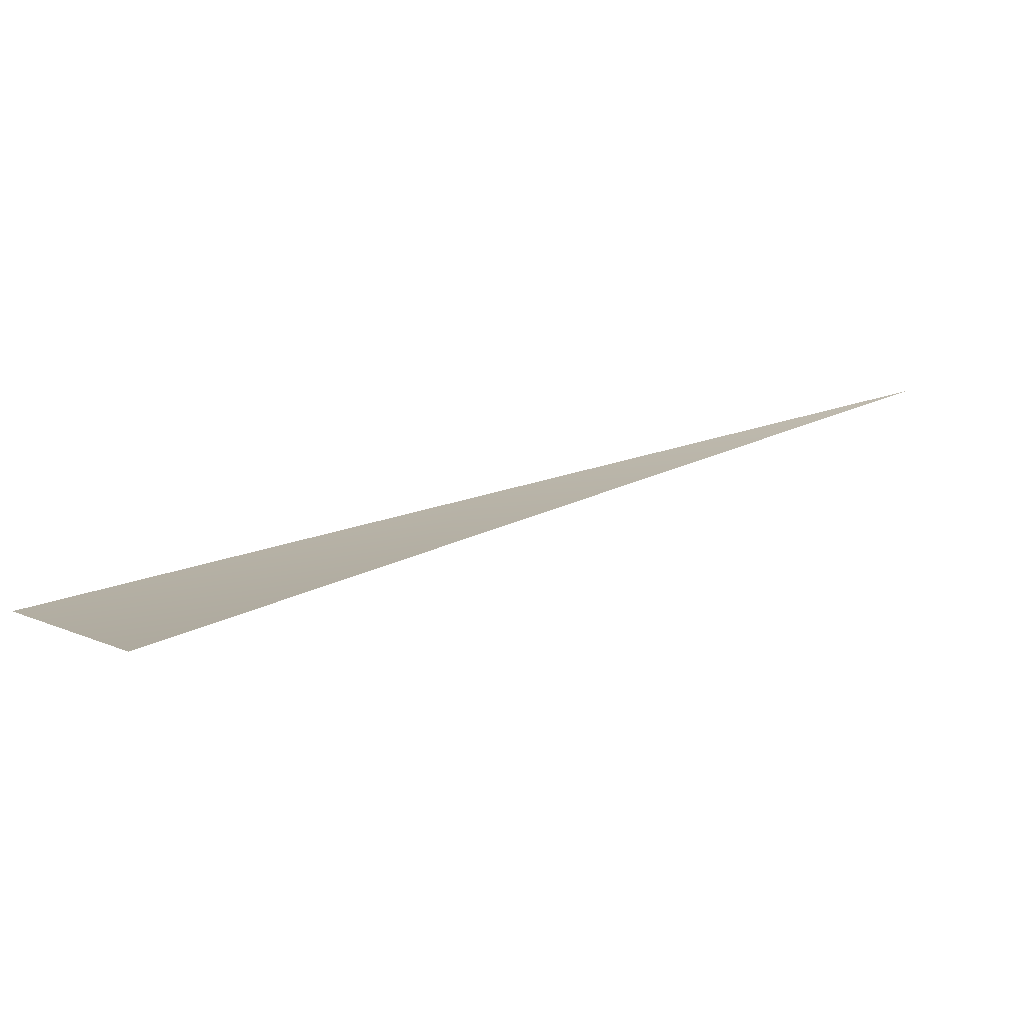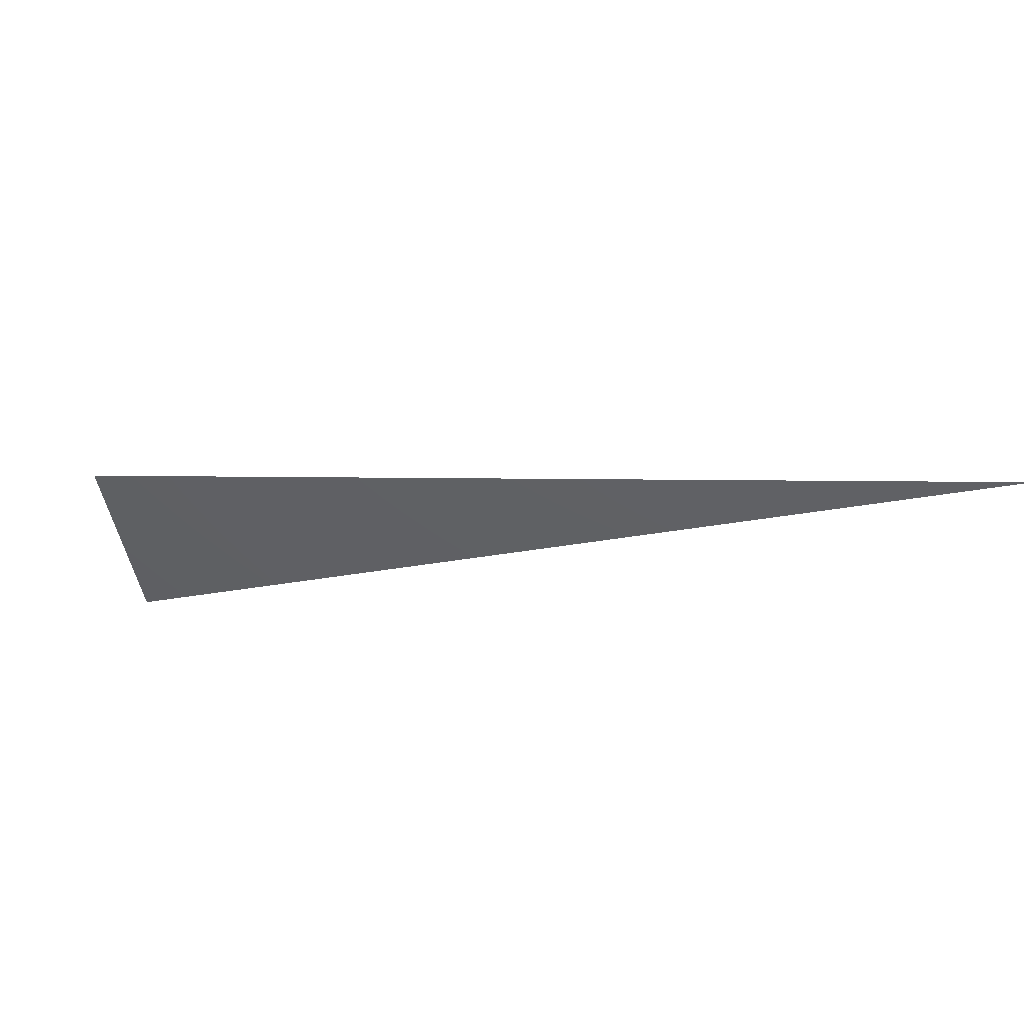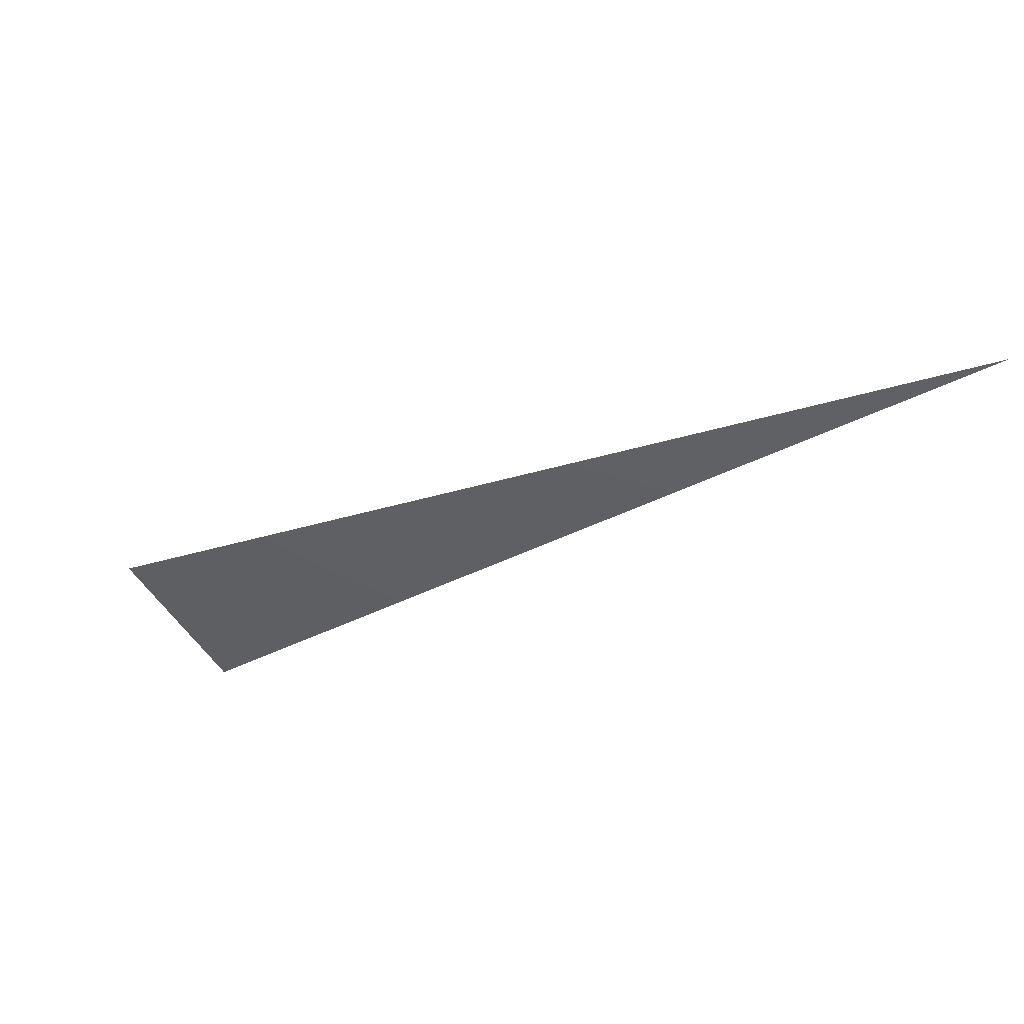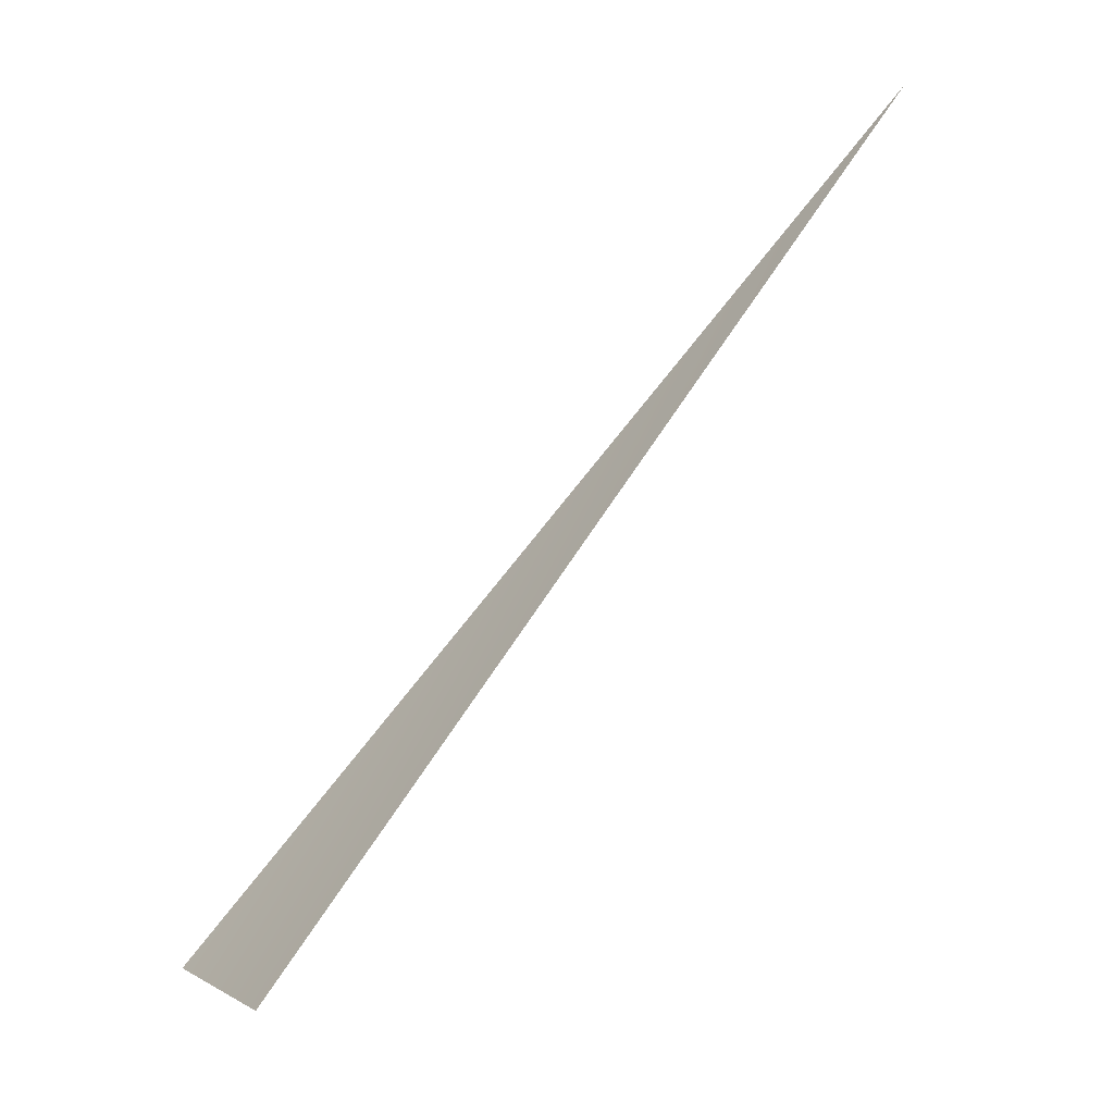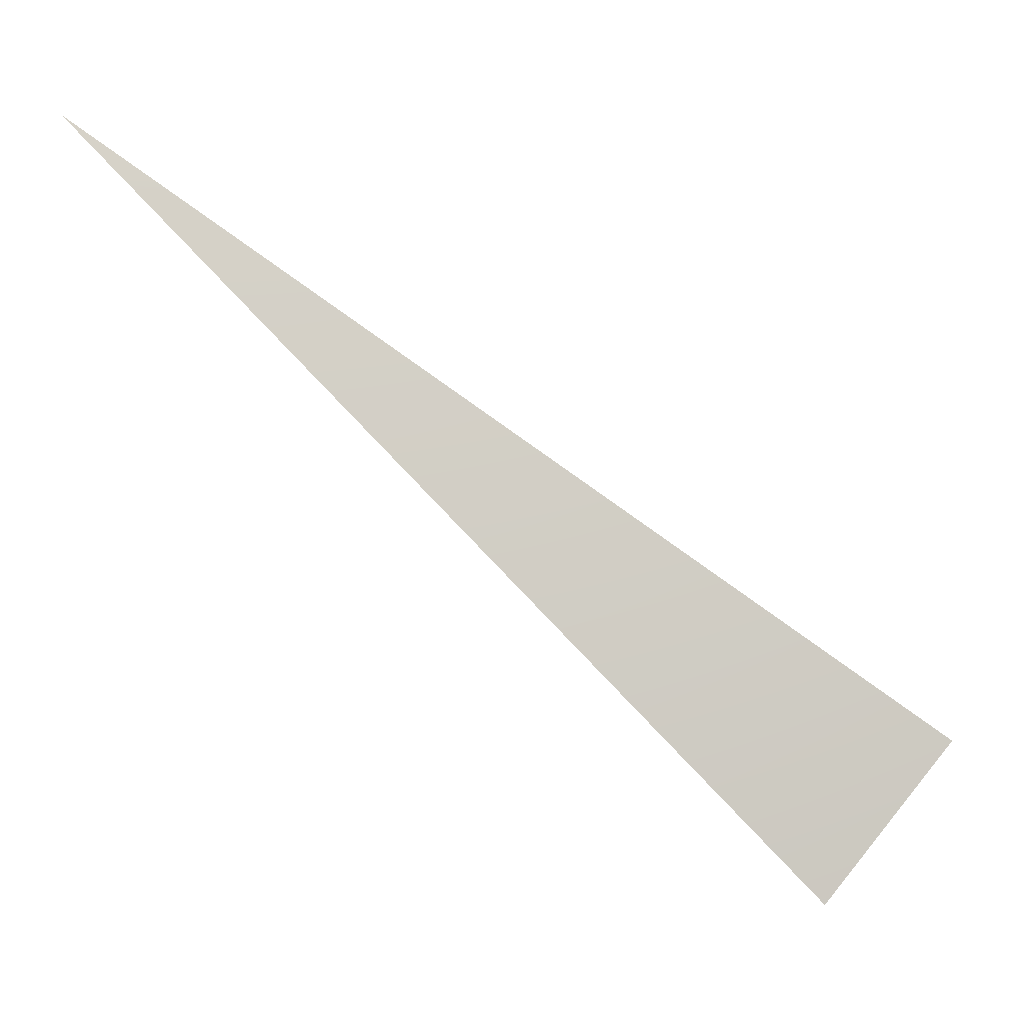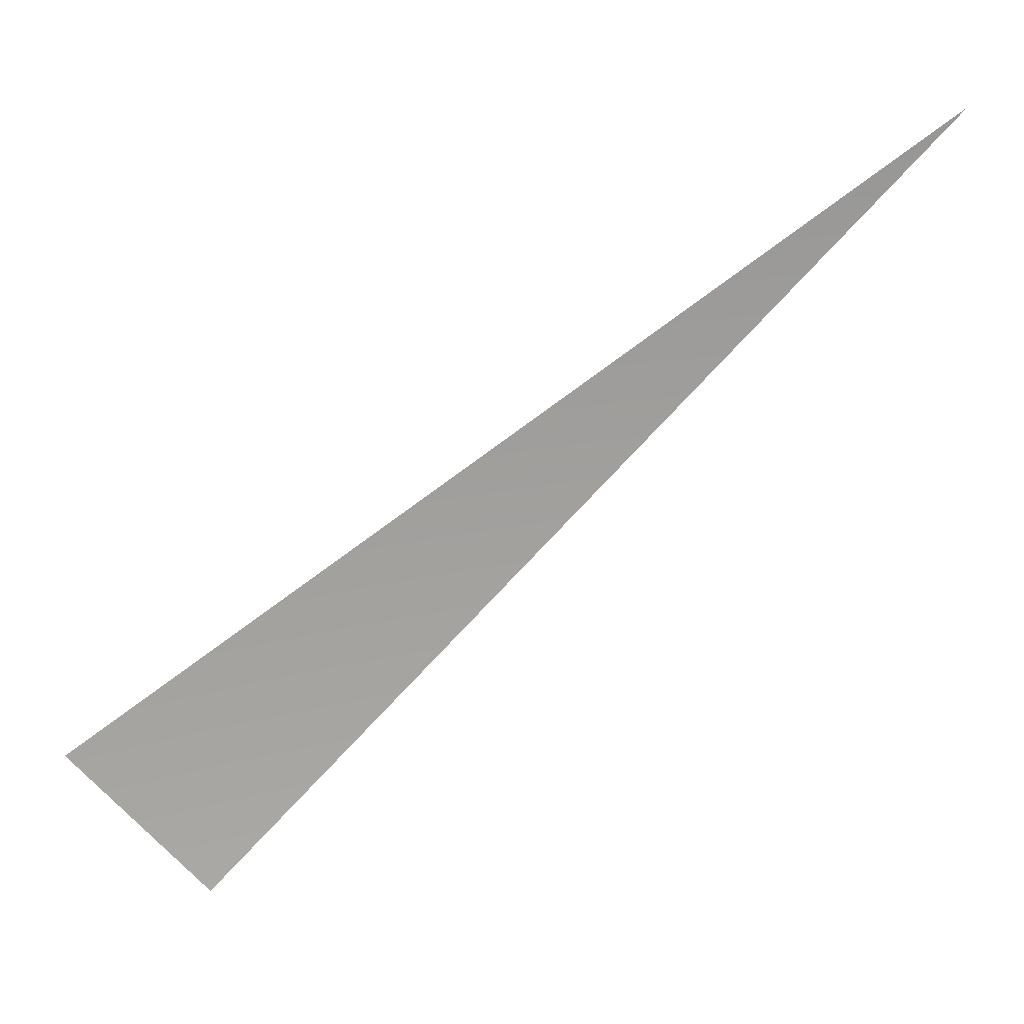
<metadata>
{"format":"obj","ext":"obj","renderer":"f3d","projection":"perspective","resolution":1024,"background":"white","views":[{"elev":-72.6,"azim":-170.0,"up":"+Z"},{"elev":-48.5,"azim":-130.7,"up":"+Y"},{"elev":-47.7,"azim":-112.7,"up":"+Y"},{"elev":-57.3,"azim":-131.6,"up":"+Z"},{"elev":-11.1,"azim":-4.2,"up":"+Z"},{"elev":22.5,"azim":173.8,"up":"+Z"}]}
</metadata>
<code>
v 0.01011 -8192 -0.01011
v 0.01189 -8192 -0.007943
v 1329 -8035 -887.9
v 1130 -8035 -1130
f 1 2 3
f 1 3 4

</code>
